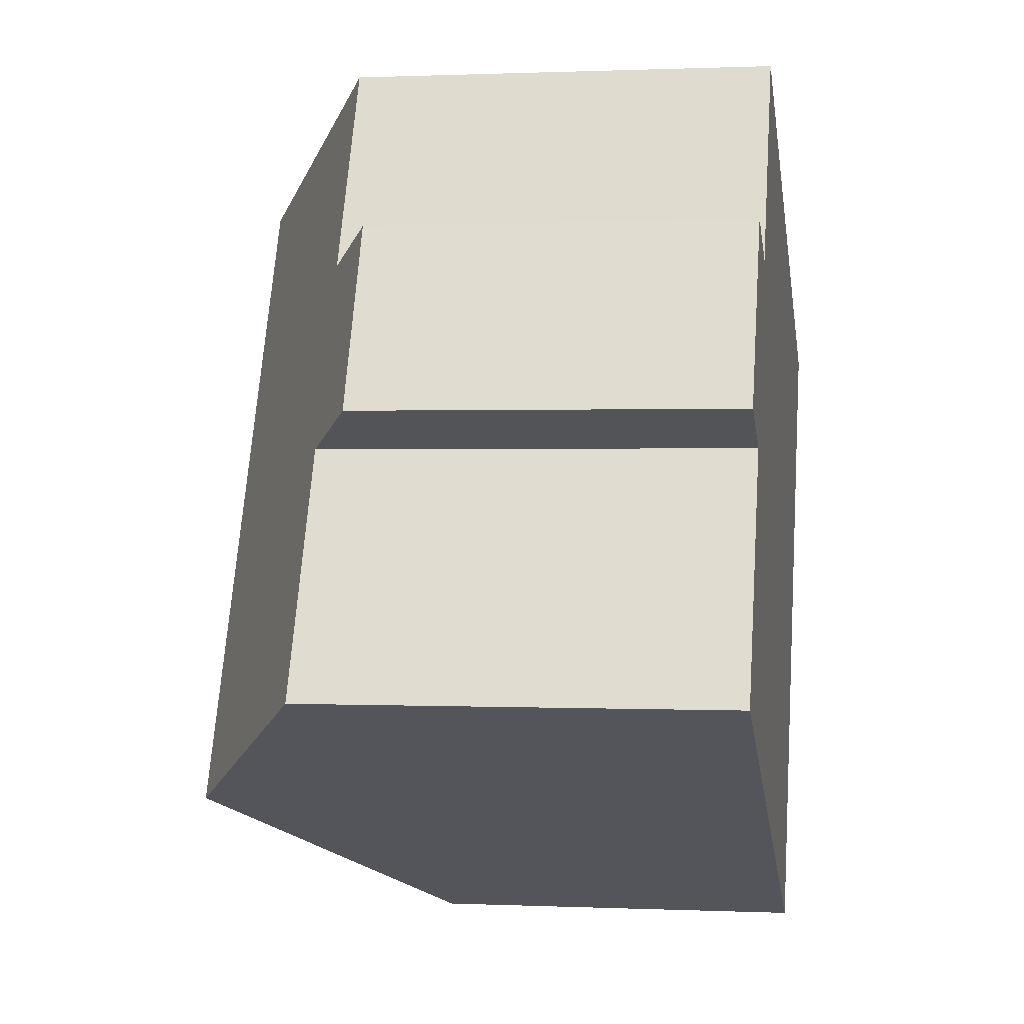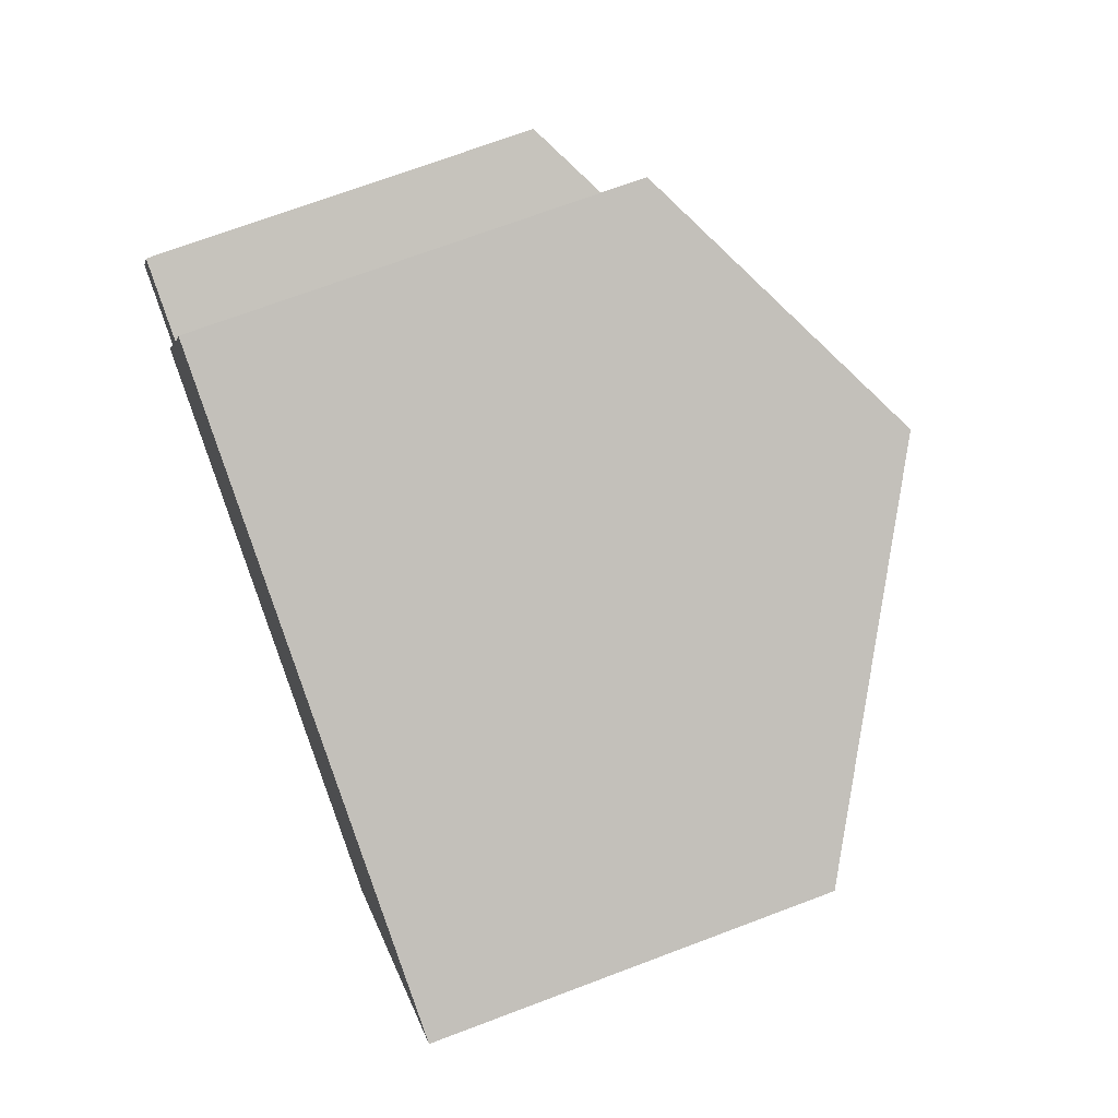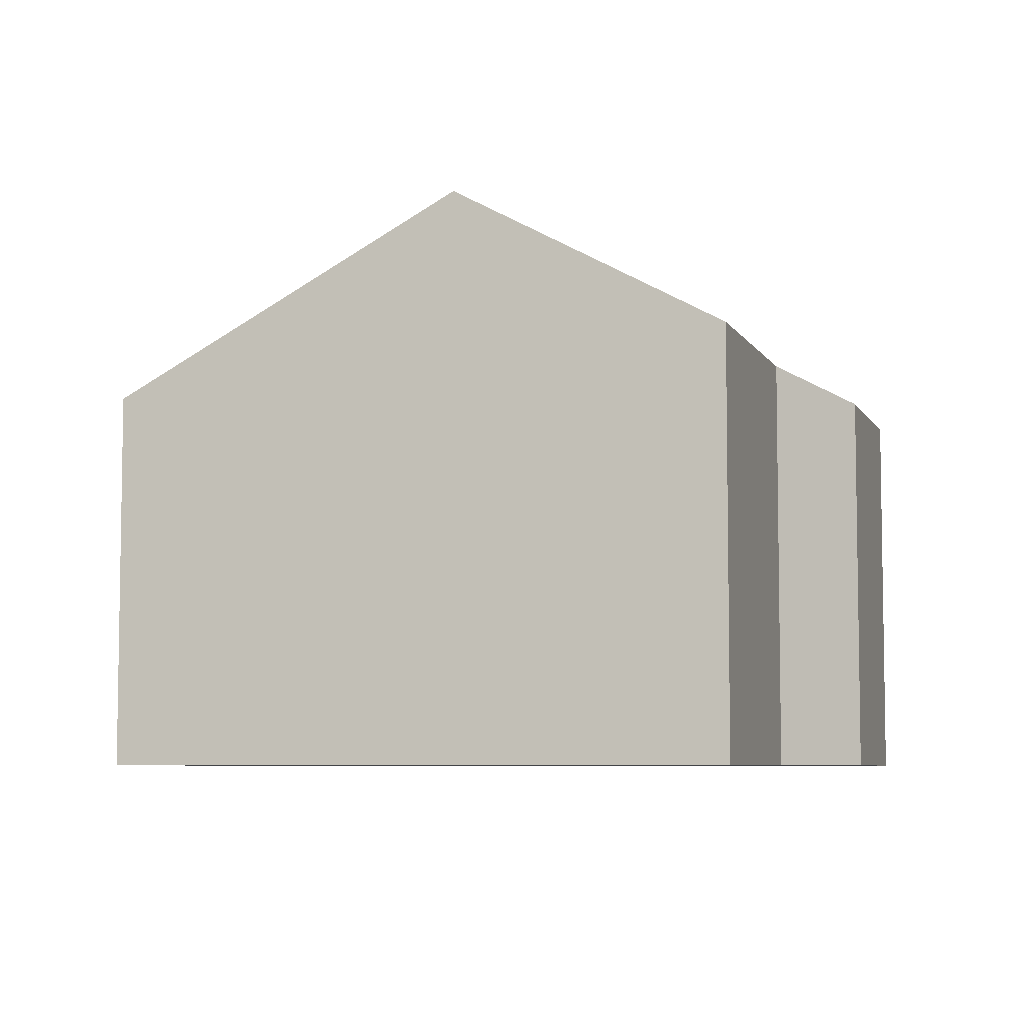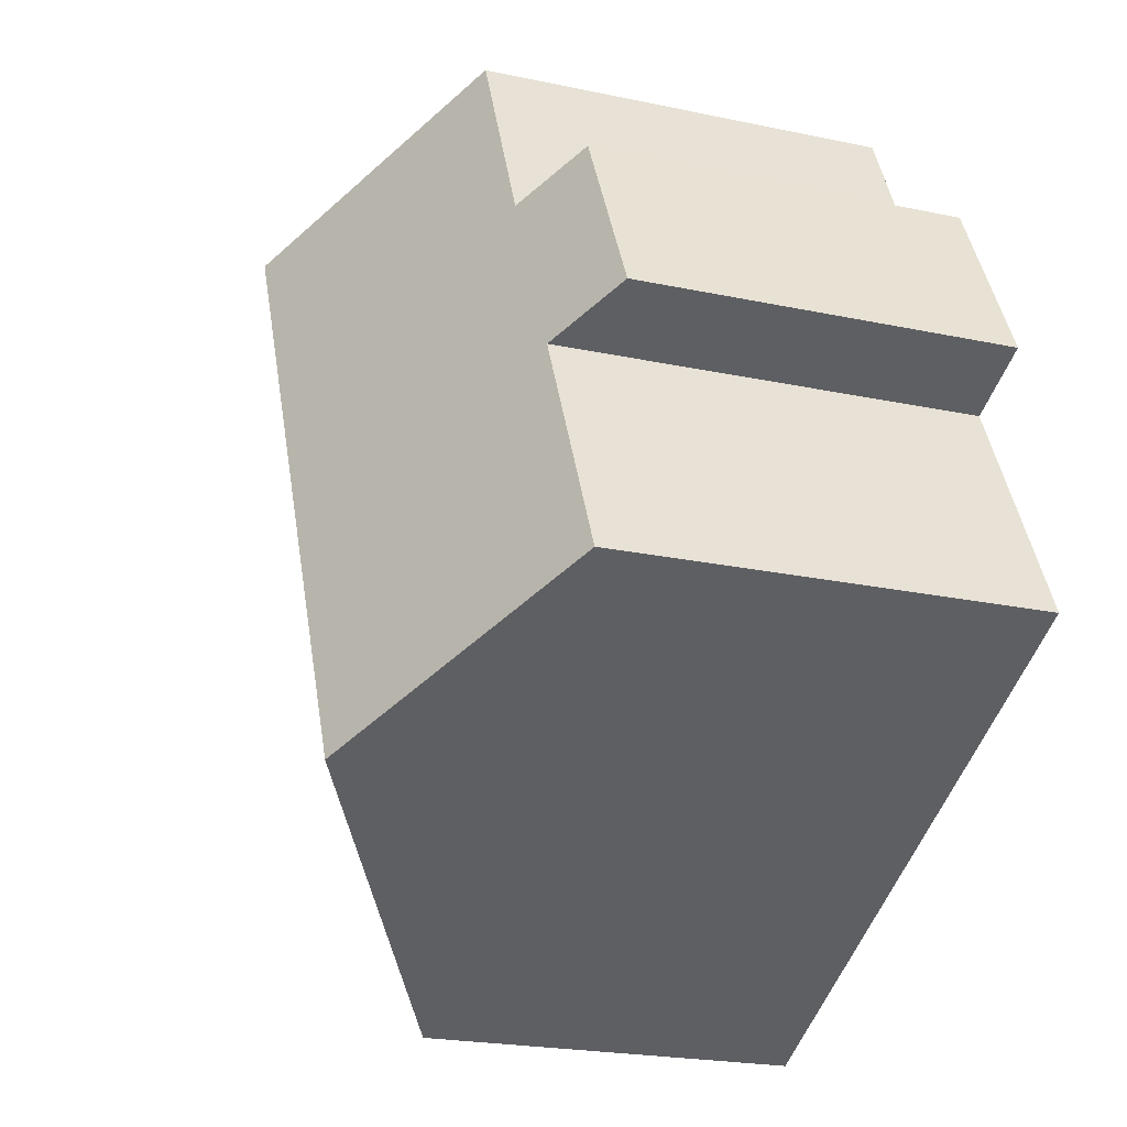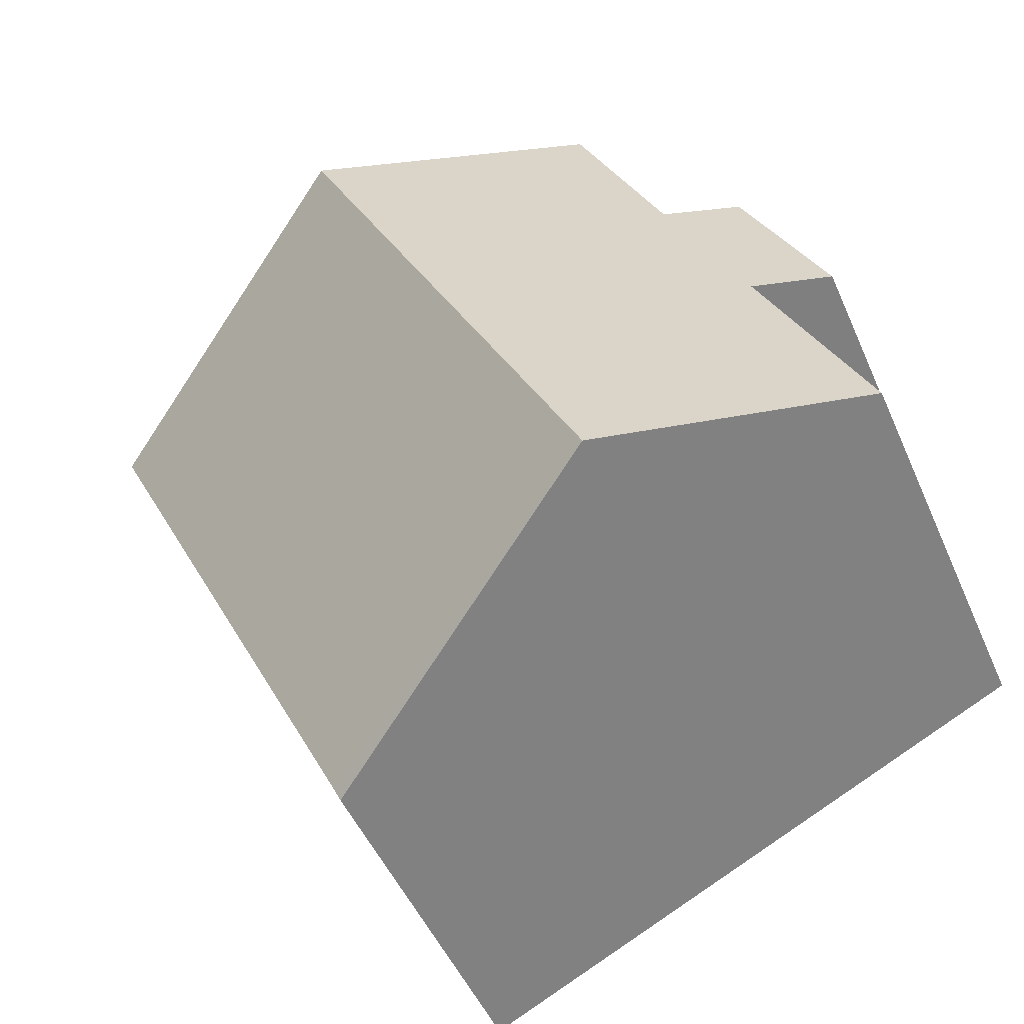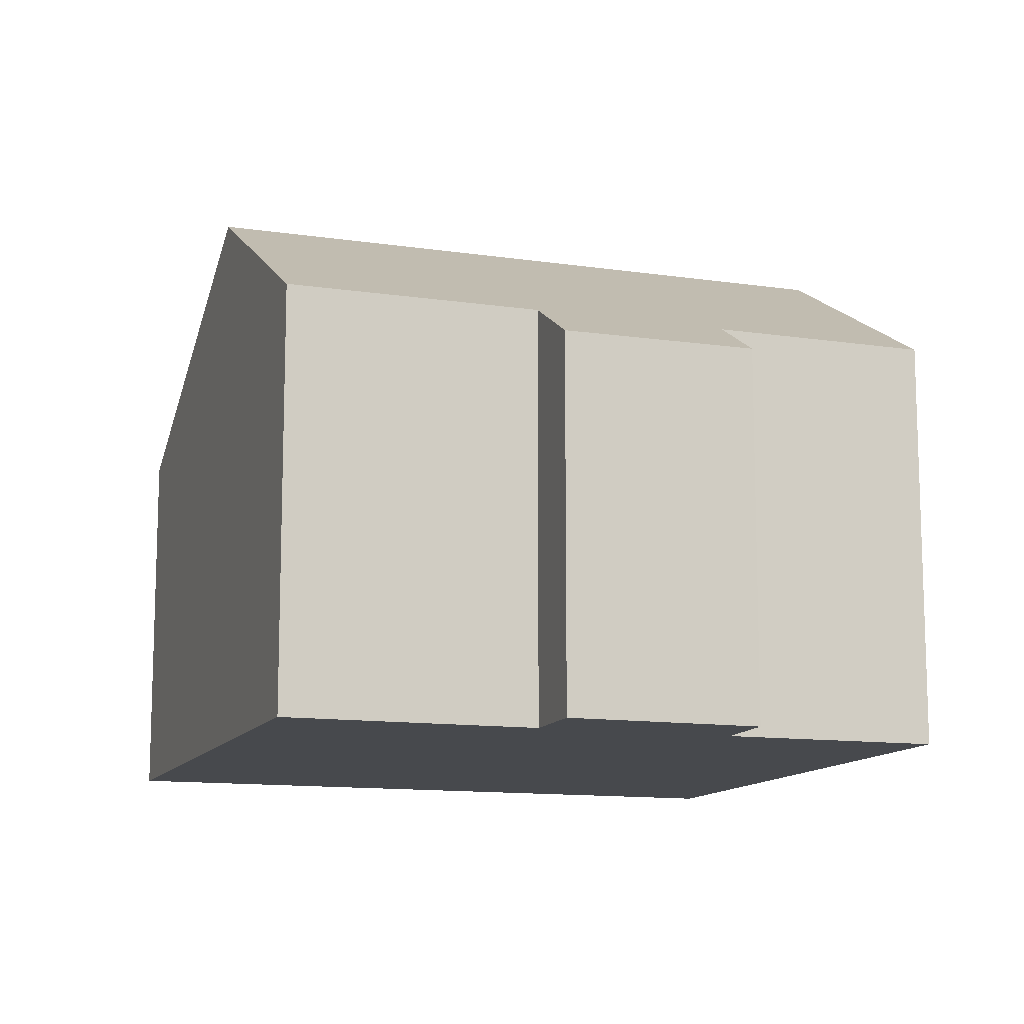
<metadata>
{"format":"obj","ext":"obj","renderer":"f3d","projection":"perspective","resolution":1024,"background":"white","views":[{"elev":0.6,"azim":-80.6,"up":"+Z"},{"elev":69.6,"azim":69.2,"up":"+Z"},{"elev":-6.3,"azim":-137.2,"up":"+Y"},{"elev":-22.0,"azim":-110.5,"up":"+Z"},{"elev":-49.1,"azim":-157.1,"up":"+Z"},{"elev":-12.2,"azim":-83.5,"up":"+Y"}]}
</metadata>
<code>
v  3.128 7.194 -1.513
v  3.71 5.296 7.783
v  6.911 7.194 6.303
v  2.516 5.314 5.241
v  1.583 4.769 5.636
v  1.417 5.32 2.942
v  0 5.323 3.259e-16
v  0.457 4.754 3.374
v  7.298 4.757 -3.291
v  11.03 4.754 4.401
v  7.208 4.754 -3.487
v  7.208 2.135e-16 -3.487
v  3.128 9.264e-17 -1.513
v  0 0 0
v  1.417 -1.801e-16 2.942
v  0.457 -2.066e-16 3.374
v  1.583 -3.451e-16 5.636
v  2.516 -3.209e-16 5.241
v  3.71 -4.766e-16 7.783
v  6.911 -3.859e-16 6.303
v  11.03 -2.695e-16 4.401
v  7.298 2.015e-16 -3.291
g defaultobject
f 1 2 3
f 2 1 4
f 4 1 5
f 5 1 6
f 6 1 7
f 8 5 6
f 9 3 10
f 3 9 1
f 1 9 11
f 12 1 11
f 1 12 7
f 7 12 13
f 7 13 14
f 15 8 6
f 8 15 16
f 14 6 7
f 6 14 15
f 8 17 5
f 17 8 16
f 18 2 4
f 2 18 19
f 5 18 4
f 18 5 17
f 19 3 2
f 3 19 10
f 10 19 20
f 10 20 21
f 22 11 9
f 11 22 12
f 10 22 9
f 22 10 21
f 16 18 17
f 18 16 15
f 18 20 19
f 20 18 15
f 20 15 14
f 20 14 13
f 20 13 21
f 21 13 22
f 22 13 12

</code>
